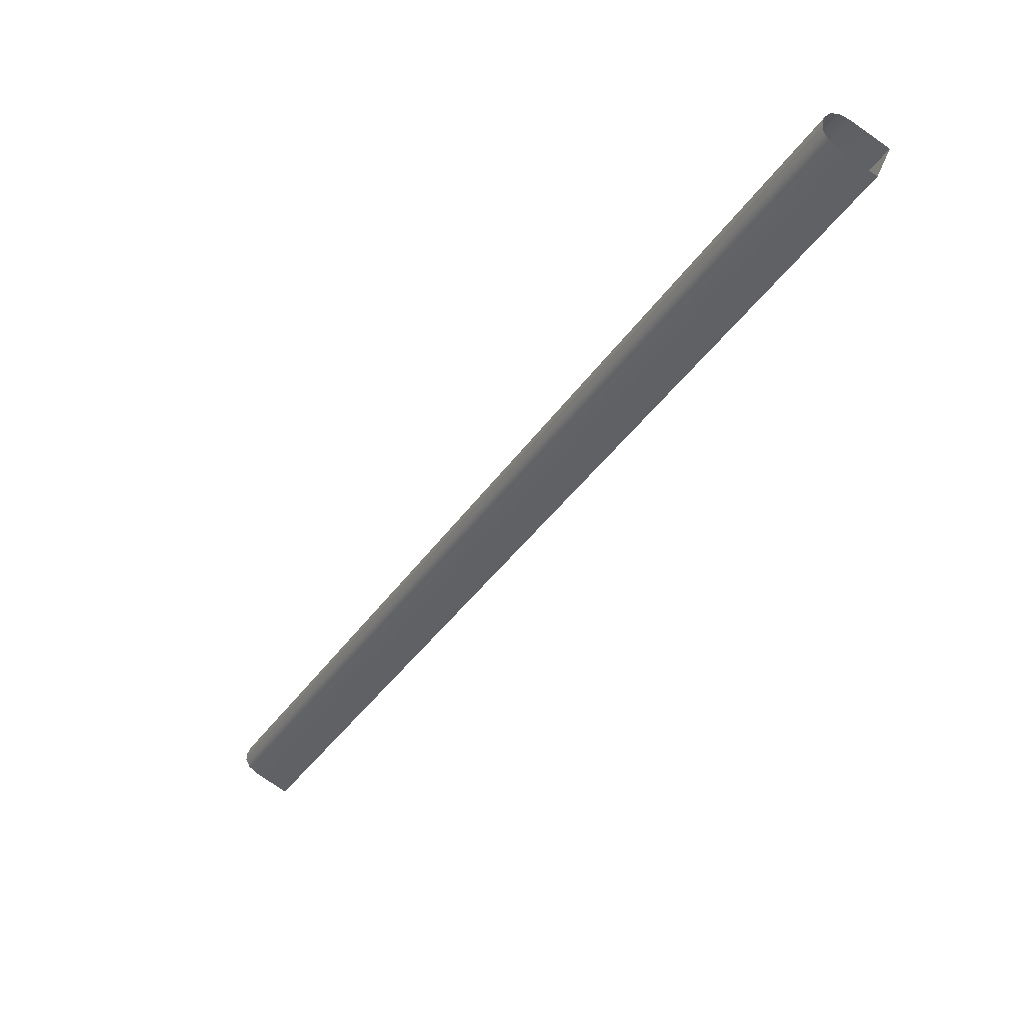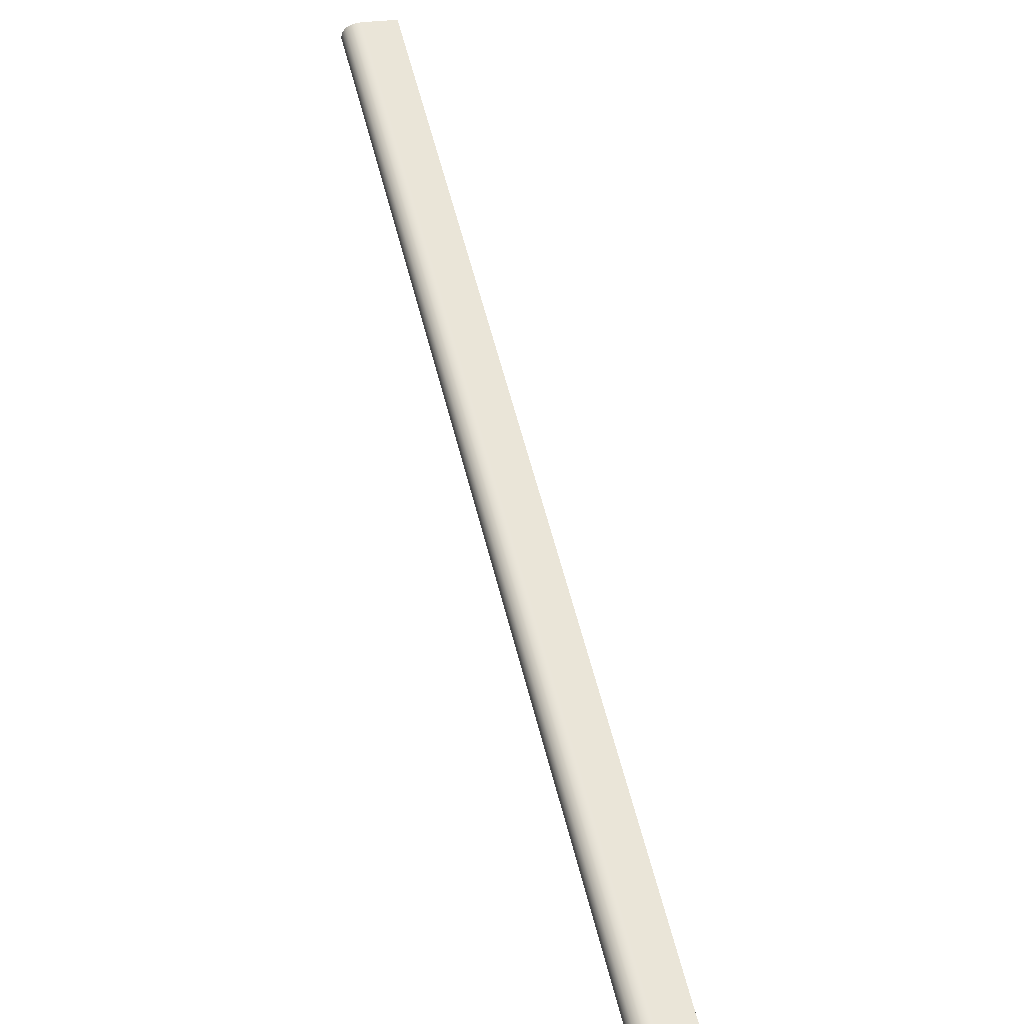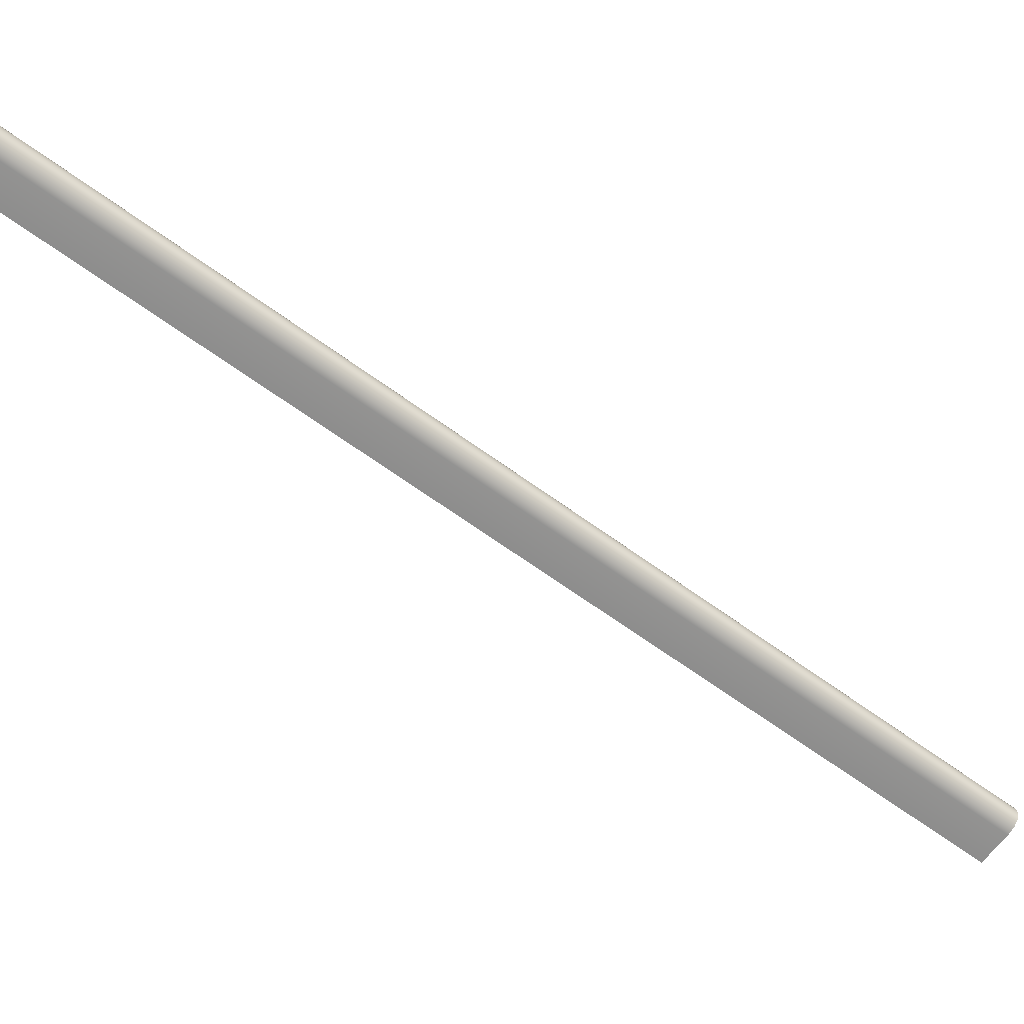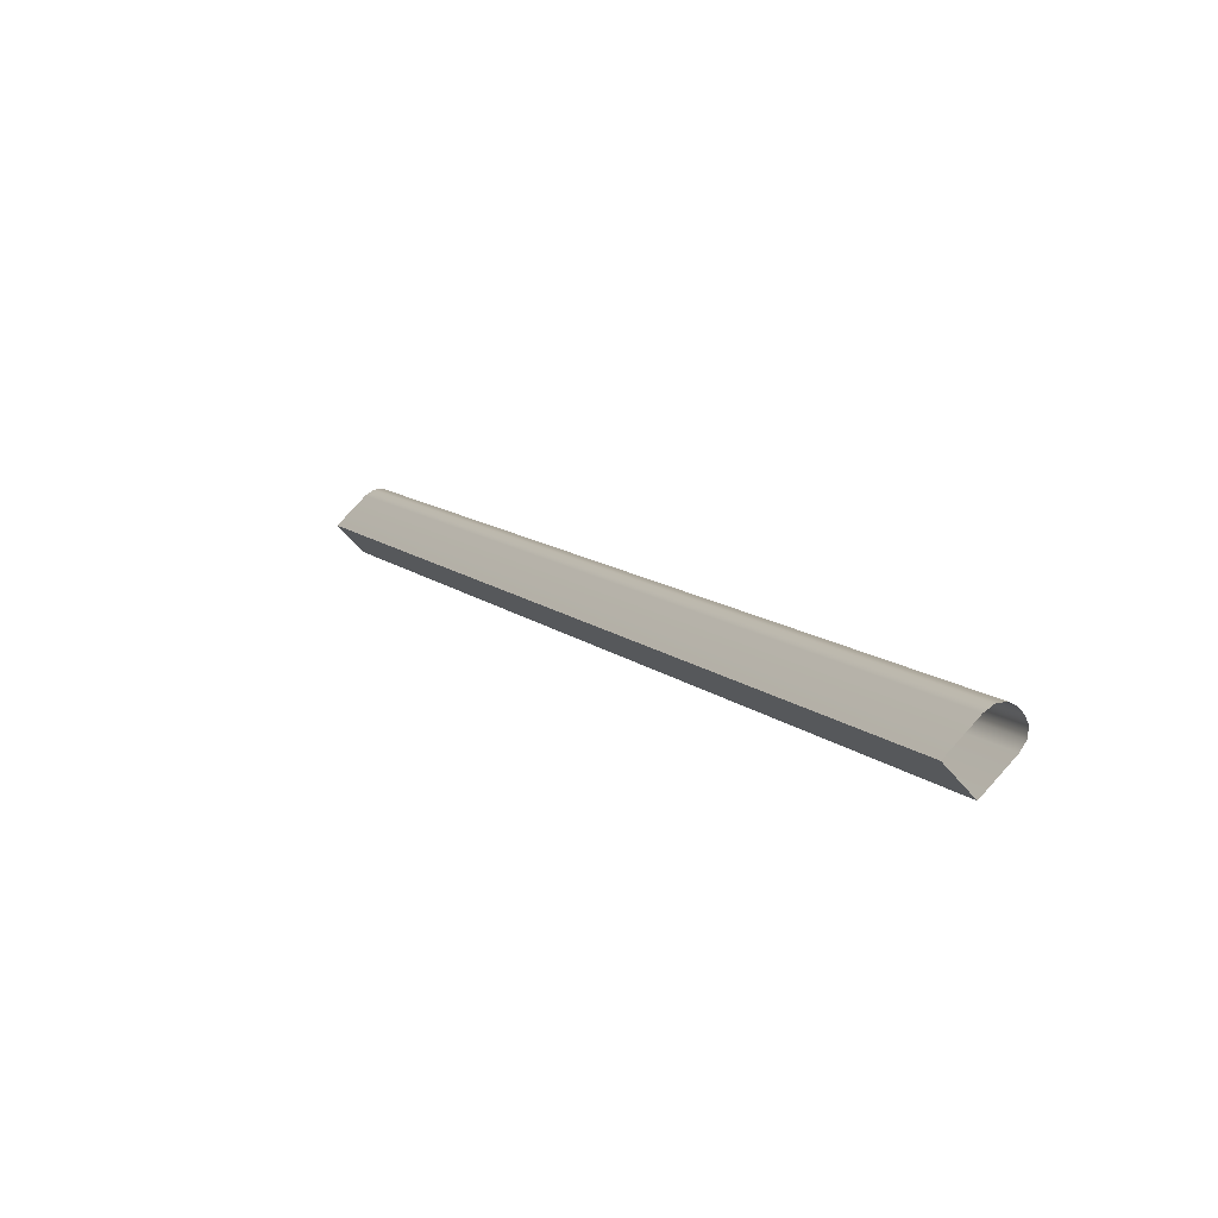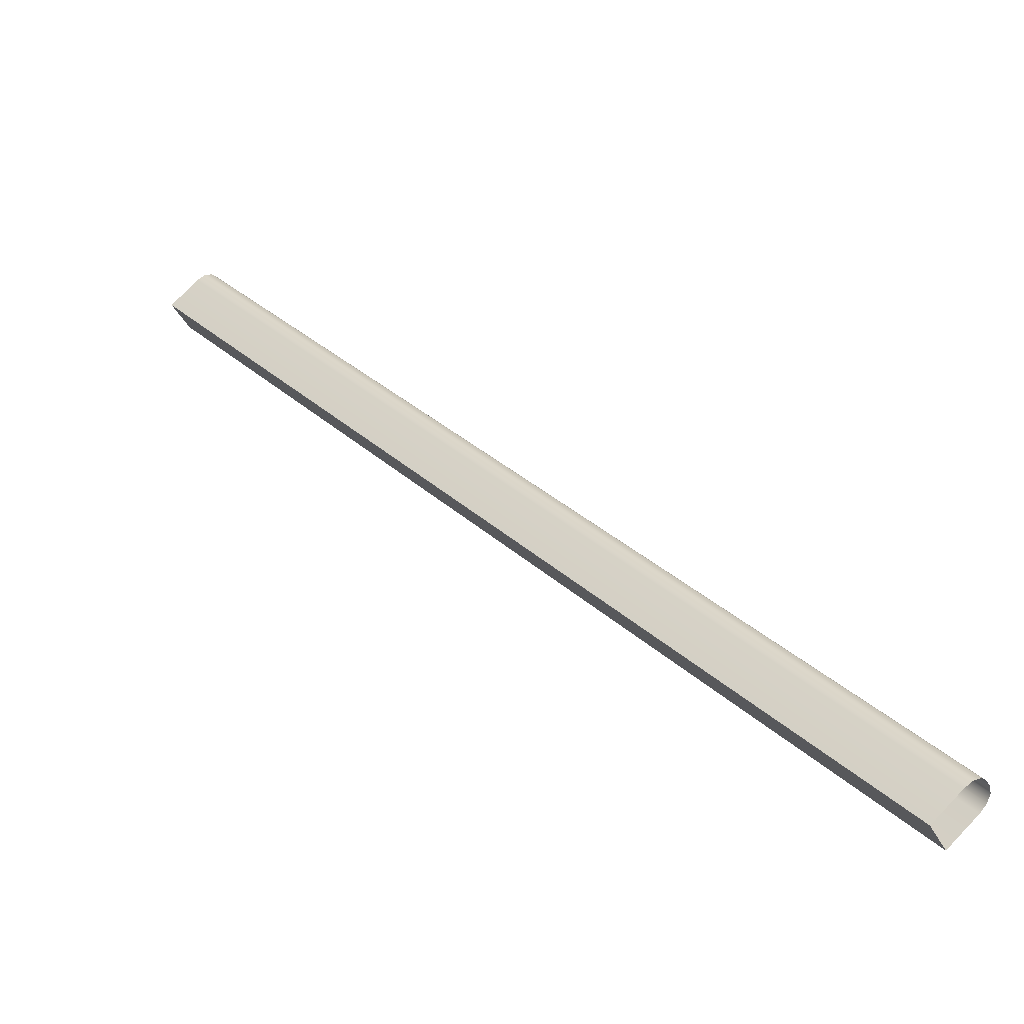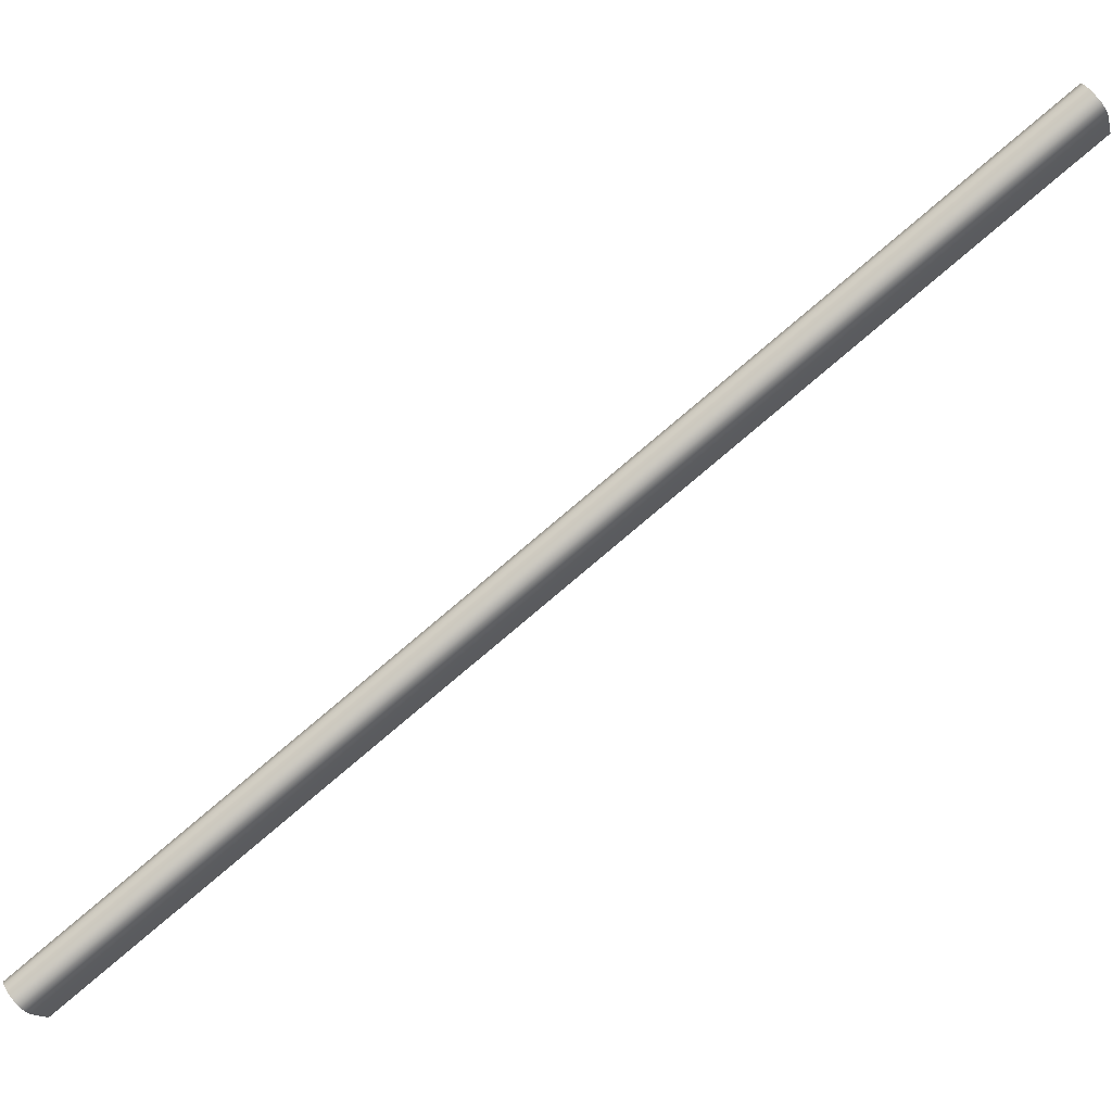
<metadata>
{"format":"obj","ext":"obj","renderer":"f3d","projection":"perspective","resolution":1024,"background":"white","views":[{"elev":-76.5,"azim":11.2,"up":"+Y"},{"elev":22.4,"azim":27.8,"up":"+Y"},{"elev":50.5,"azim":149.8,"up":"+Z"},{"elev":-27.2,"azim":-164.5,"up":"+Z"},{"elev":-13.4,"azim":179.4,"up":"+Z"},{"elev":34.5,"azim":-70.9,"up":"+Z"}]}
</metadata>
<code>
g ENV_S06_Scaffolding_Diagonal_MO4
v -18.23 -29.34 32.16
v -32.51 -13.93 18.52
v -32.86 -14.54 18.18
v -18.58 -29.96 31.82
v -18.58 -29.96 31.82
v -32.86 -14.54 18.18
v -33.43 -14.54 18.78
v -19.15 -29.96 32.42
v -33.55 -14.51 18.94
v -19.27 -29.92 32.59
v -33.6 -14.42 19.1
v -19.32 -29.83 32.74
v -33.57 -14.3 19.2
v -19.28 -29.71 32.85
v -19.21 -29.59 32.91
v -33.5 -14.17 19.27
v -33.39 -14.05 19.3
v -19.11 -29.46 32.94
v -33.24 -13.96 19.24
v -18.96 -29.37 32.88
v -33.08 -13.93 19.11
v -18.8 -29.34 32.76
v -18.23 -29.34 32.16
v -32.51 -13.93 18.52
g ENV_S06_Scaffolding_Diagonal_MO4_0
f 3 2 1
f 4 3 1
f 7 6 5
f 8 7 5
f 9 7 8
f 10 9 8
f 11 9 10
f 12 11 10
f 13 11 12
f 14 13 12
f 13 14 15
f 16 13 15
f 17 16 15
f 18 17 15
f 19 17 18
f 20 19 18
f 21 19 20
f 22 21 20
f 21 22 23
f 24 21 23

</code>
